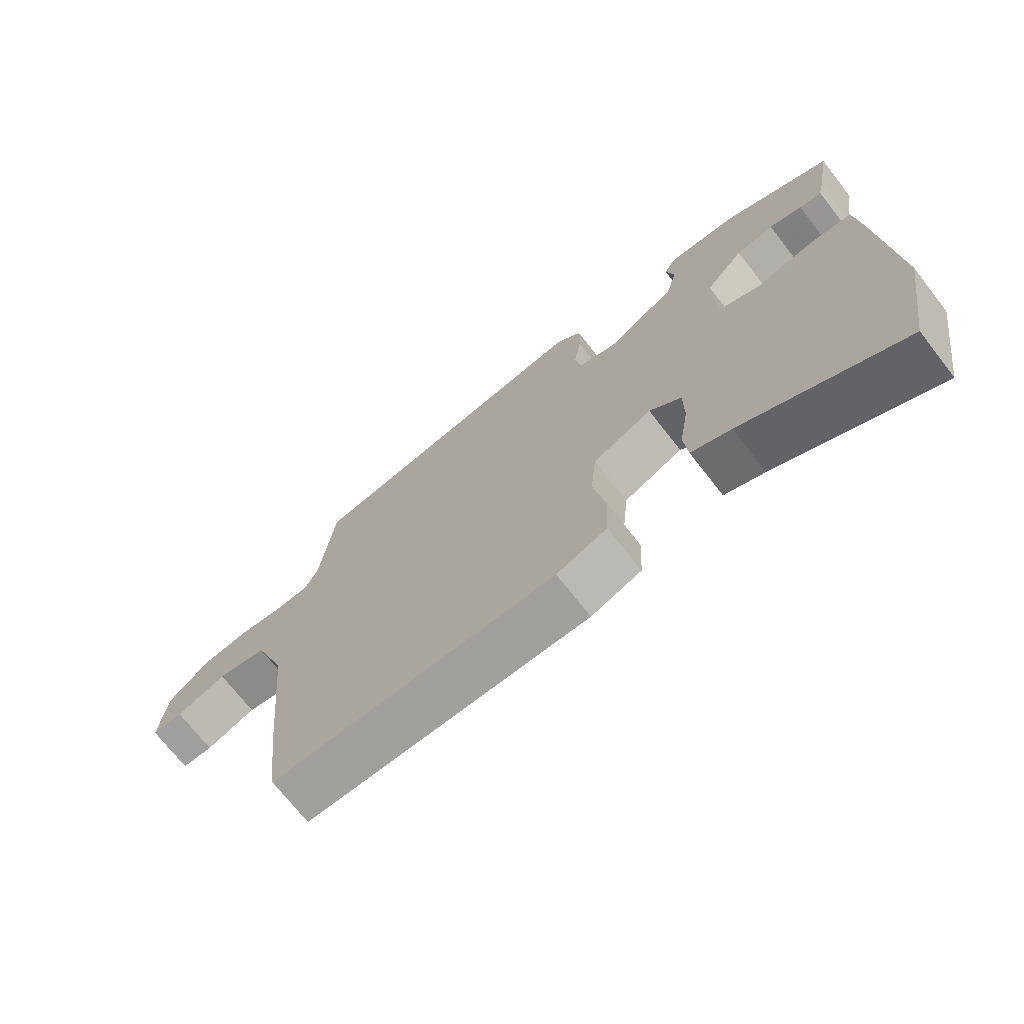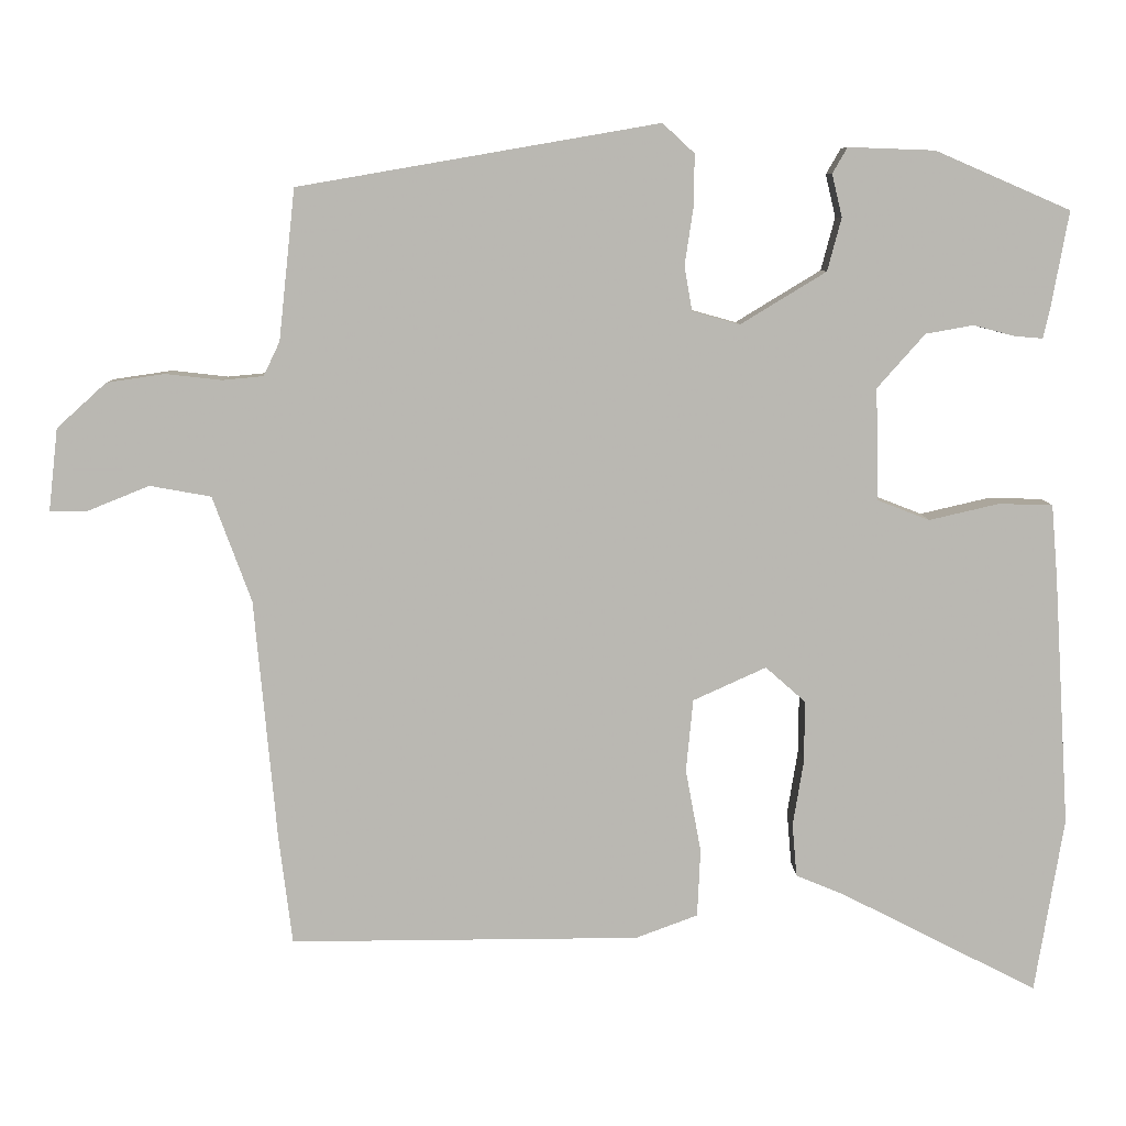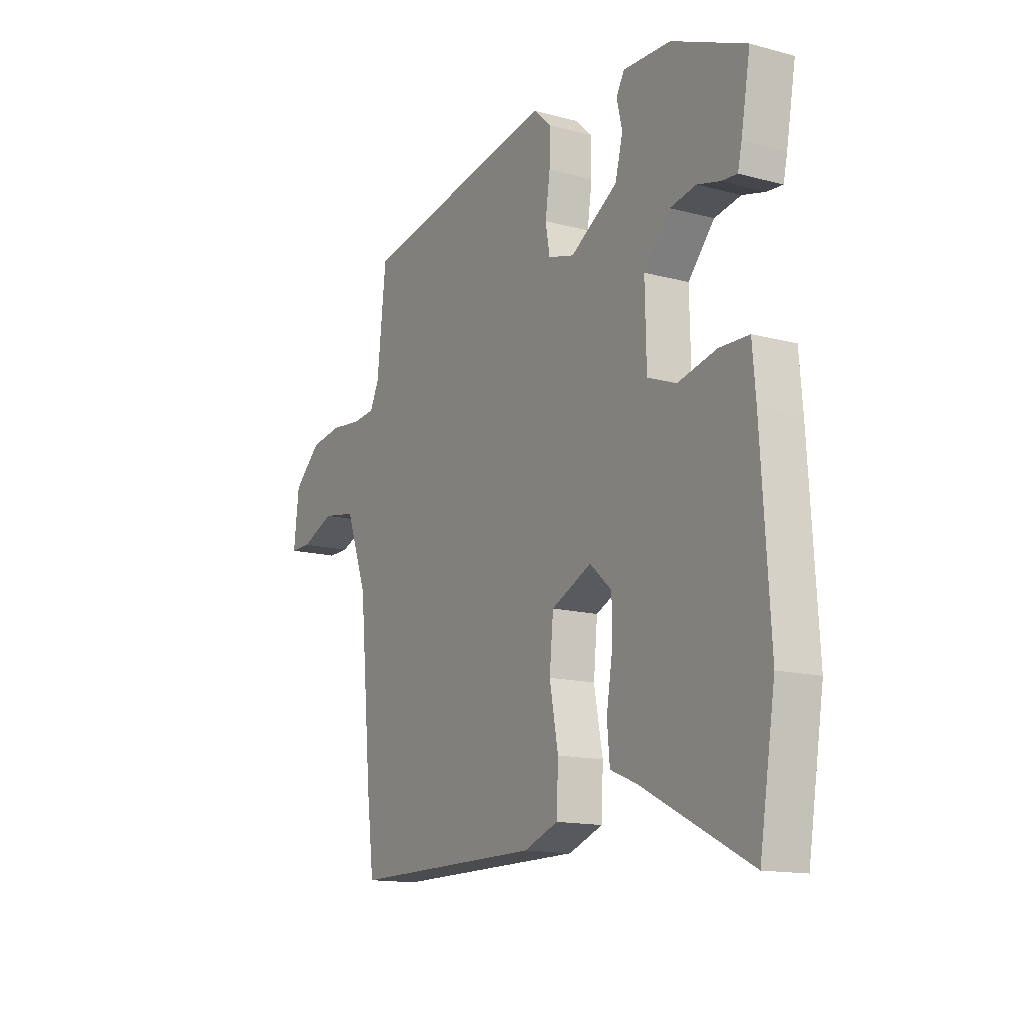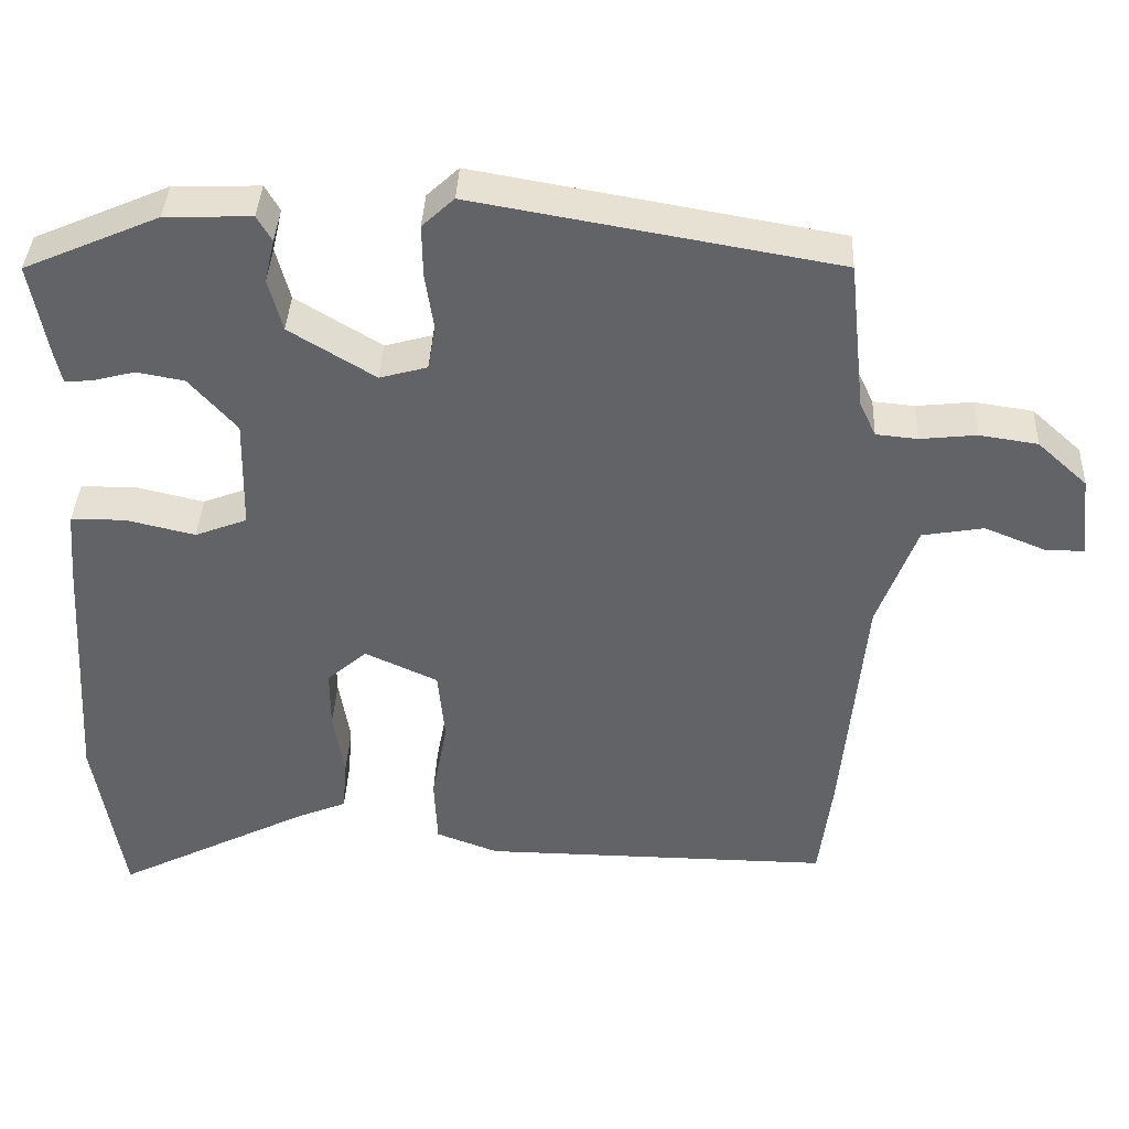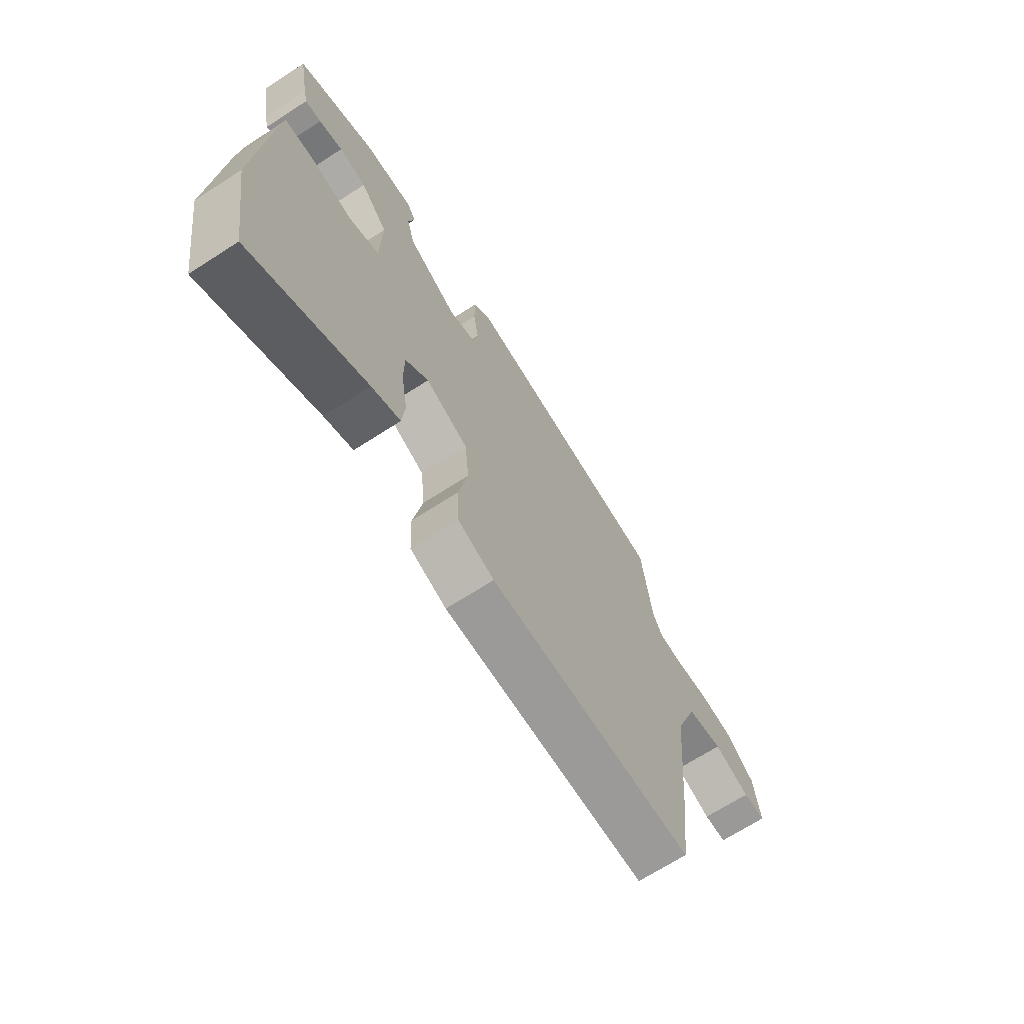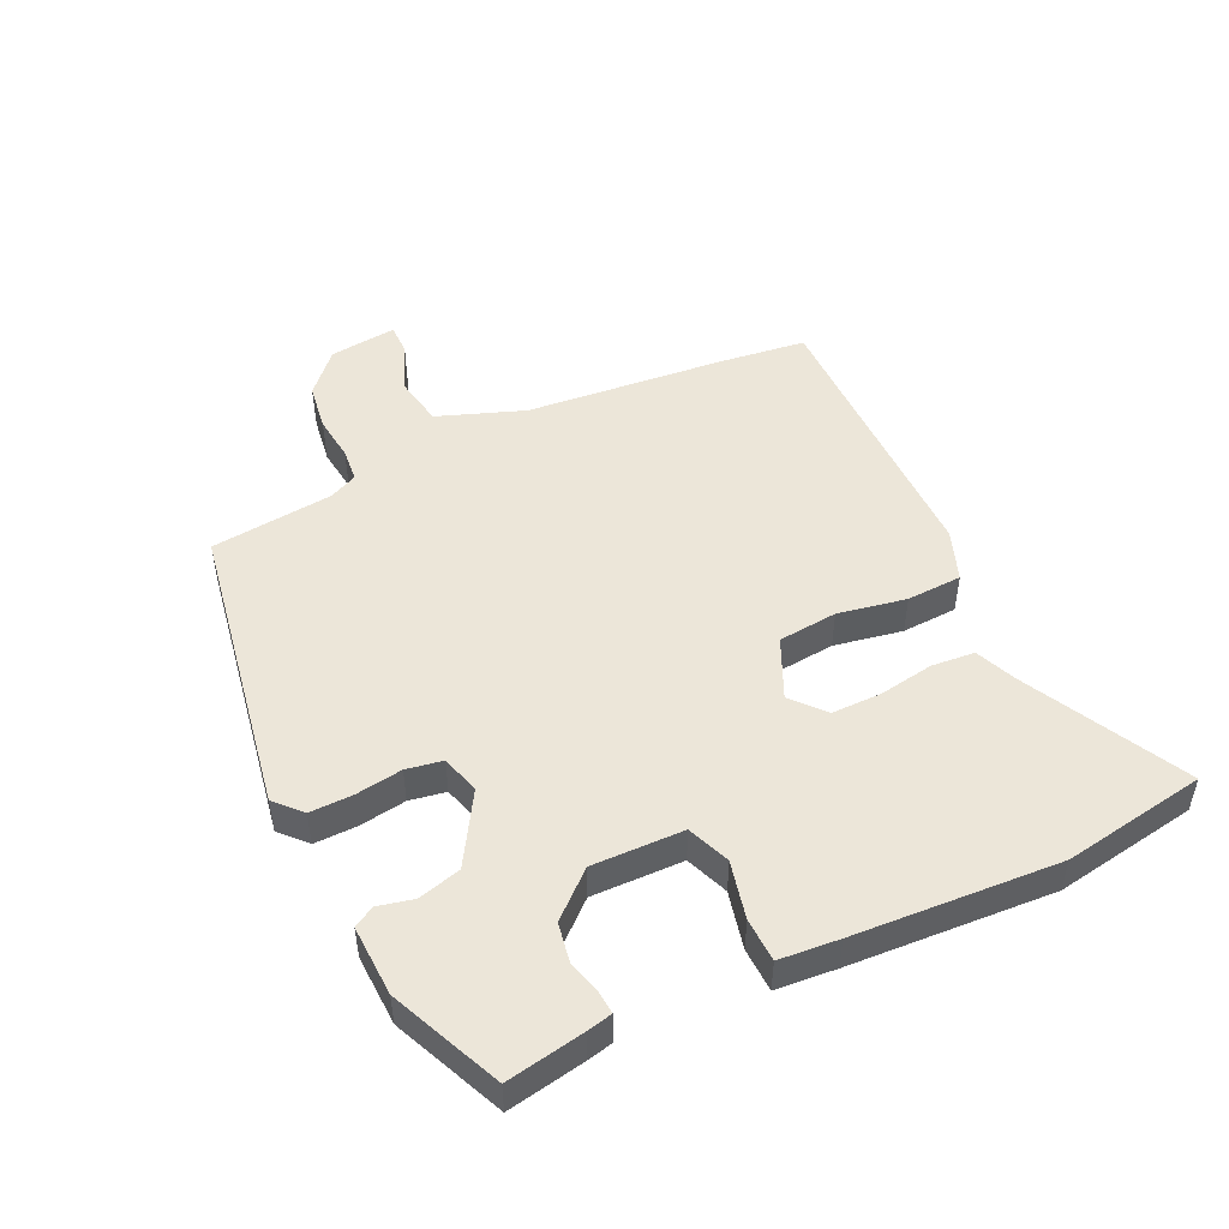
<metadata>
{"format":"obj","ext":"obj","renderer":"f3d","projection":"perspective","resolution":1024,"background":"white","views":[{"elev":-71.3,"azim":38.0,"up":"+Z"},{"elev":7.8,"azim":-0.9,"up":"+Z"},{"elev":-14.3,"azim":59.6,"up":"+Z"},{"elev":38.7,"azim":-177.4,"up":"+Z"},{"elev":-69.1,"azim":122.8,"up":"+Z"},{"elev":49.1,"azim":64.6,"up":"+Y"}]}
</metadata>
<code>
v -0.479 0.07 0.43
v -0.015 0.07 0.51
v 0.026 0.07 0.472
v 0.025 0.07 0.405
v 0.014 0.07 0.331
v 0.024 0.07 0.274
v 0.085 0.07 0.257
v 0.195 0.07 0.324
v 0.213 0.07 0.392
v 0.2 0.07 0.447
v 0.219 0.07 0.48
v 0.33 0.07 0.476
v 0.503 0.07 0.401
v 0.481 0.07 0.279
v 0.472 0.07 0.239
v 0.436 0.07 0.242
v 0.383 0.07 0.256
v 0.322 0.07 0.245
v 0.261 0.07 0.176
v 0.264 0.07 0.032
v 0.331 0.07 0.006
v 0.421 0.07 0.027
v 0.49 0.07 0.025
v 0.498 0.07 -0.069
v 0.518 0.07 -0.391
v 0.481 0.07 -0.617
v 0.229 0.07 -0.489
v 0.166 0.07 -0.463
v 0.16 0.07 -0.395
v 0.174 0.07 -0.309
v 0.174 0.07 -0.231
v 0.123 0.07 -0.186
v 0.029 0.07 -0.229
v 0.02 0.07 -0.322
v 0.04 0.07 -0.429
v 0.036 0.07 -0.516
v -0.044 0.07 -0.546
v -0.494 0.07 -0.549
v -0.511 0.07 -0.413
v -0.54 0.07 -0.098
v -0.59 0.07 0.038
v -0.669 0.07 0.052
v -0.748 0.07 0.02
v -0.797 0.07 0.02
v -0.785 0.07 0.126
v -0.721 0.07 0.184
v -0.646 0.07 0.195
v -0.574 0.07 0.187
v -0.521 0.07 0.192
v -0.5 0.07 0.236
v -0.479 0 0.43
v -0.015 0 0.51
v 0.026 0 0.472
v 0.025 0 0.405
v 0.014 0 0.331
v 0.024 0 0.274
v 0.085 0 0.257
v 0.195 0 0.324
v 0.213 0 0.392
v 0.2 0 0.447
v 0.219 0 0.48
v 0.33 0 0.476
v 0.503 0 0.401
v 0.481 0 0.279
v 0.472 0 0.239
v 0.436 0 0.242
v 0.383 0 0.256
v 0.322 0 0.245
v 0.261 0 0.176
v 0.264 0 0.032
v 0.331 0 0.006
v 0.421 0 0.027
v 0.49 0 0.025
v 0.498 0 -0.069
v 0.518 0 -0.391
v 0.481 0 -0.617
v 0.229 0 -0.489
v 0.166 0 -0.463
v 0.16 0 -0.395
v 0.174 0 -0.309
v 0.174 0 -0.231
v 0.123 0 -0.186
v 0.029 0 -0.229
v 0.02 0 -0.322
v 0.04 0 -0.429
v 0.036 0 -0.516
v -0.044 0 -0.546
v -0.494 0 -0.549
v -0.511 0 -0.413
v -0.54 0 -0.098
v -0.59 0 0.038
v -0.669 0 0.052
v -0.748 0 0.02
v -0.797 0 0.02
v -0.785 0 0.126
v -0.721 0 0.184
v -0.646 0 0.195
v -0.574 0 0.187
v -0.521 0 0.192
v -0.5 0 0.236
f 45 46 47 48
f 45 48 49
f 42 43 44 45
f 41 42 45 49
f 40 41 49 50
f 38 39 40 50
f 34 35 36 37
f 33 34 37 38
f 27 28 29 30
f 27 30 31
f 26 27 31
f 25 26 31
f 24 25 31 32
f 21 22 23 24
f 20 21 24 32
f 14 15 16 17
f 14 17 18
f 13 14 18
f 12 13 18
f 9 10 11 12
f 8 9 12 18
f 7 8 18 19
f 2 3 4 5
f 50 1 2 5
f 33 38 50 5
f 6 7 19 20
f 6 20 32 33
f 5 6 33
f 98 97 96 95
f 99 98 95
f 95 94 93 92
f 99 95 92 91
f 100 99 91 90
f 100 90 89 88
f 87 86 85 84
f 88 87 84 83
f 80 79 78 77
f 81 80 77
f 81 77 76
f 81 76 75
f 82 81 75 74
f 74 73 72 71
f 82 74 71 70
f 67 66 65 64
f 68 67 64
f 68 64 63
f 68 63 62
f 62 61 60 59
f 68 62 59 58
f 69 68 58 57
f 55 54 53 52
f 55 52 51 100
f 55 100 88 83
f 70 69 57 56
f 83 82 70 56
f 83 56 55
f 1 51 52 2
f 2 52 53 3
f 3 53 54 4
f 4 54 55 5
f 5 55 56 6
f 6 56 57 7
f 7 57 58 8
f 8 58 59 9
f 9 59 60 10
f 10 60 61 11
f 11 61 62 12
f 12 62 63 13
f 13 63 64 14
f 14 64 65 15
f 15 65 66 16
f 16 66 67 17
f 17 67 68 18
f 18 68 69 19
f 19 69 70 20
f 20 70 71 21
f 21 71 72 22
f 22 72 73 23
f 23 73 74 24
f 24 74 75 25
f 25 75 76 26
f 26 76 77 27
f 27 77 78 28
f 28 78 79 29
f 29 79 80 30
f 30 80 81 31
f 31 81 82 32
f 32 82 83 33
f 33 83 84 34
f 34 84 85 35
f 35 85 86 36
f 36 86 87 37
f 37 87 88 38
f 38 88 89 39
f 39 89 90 40
f 40 90 91 41
f 41 91 92 42
f 42 92 93 43
f 43 93 94 44
f 44 94 95 45
f 45 95 96 46
f 46 96 97 47
f 47 97 98 48
f 48 98 99 49
f 49 99 100 50
f 50 100 51 1

</code>
